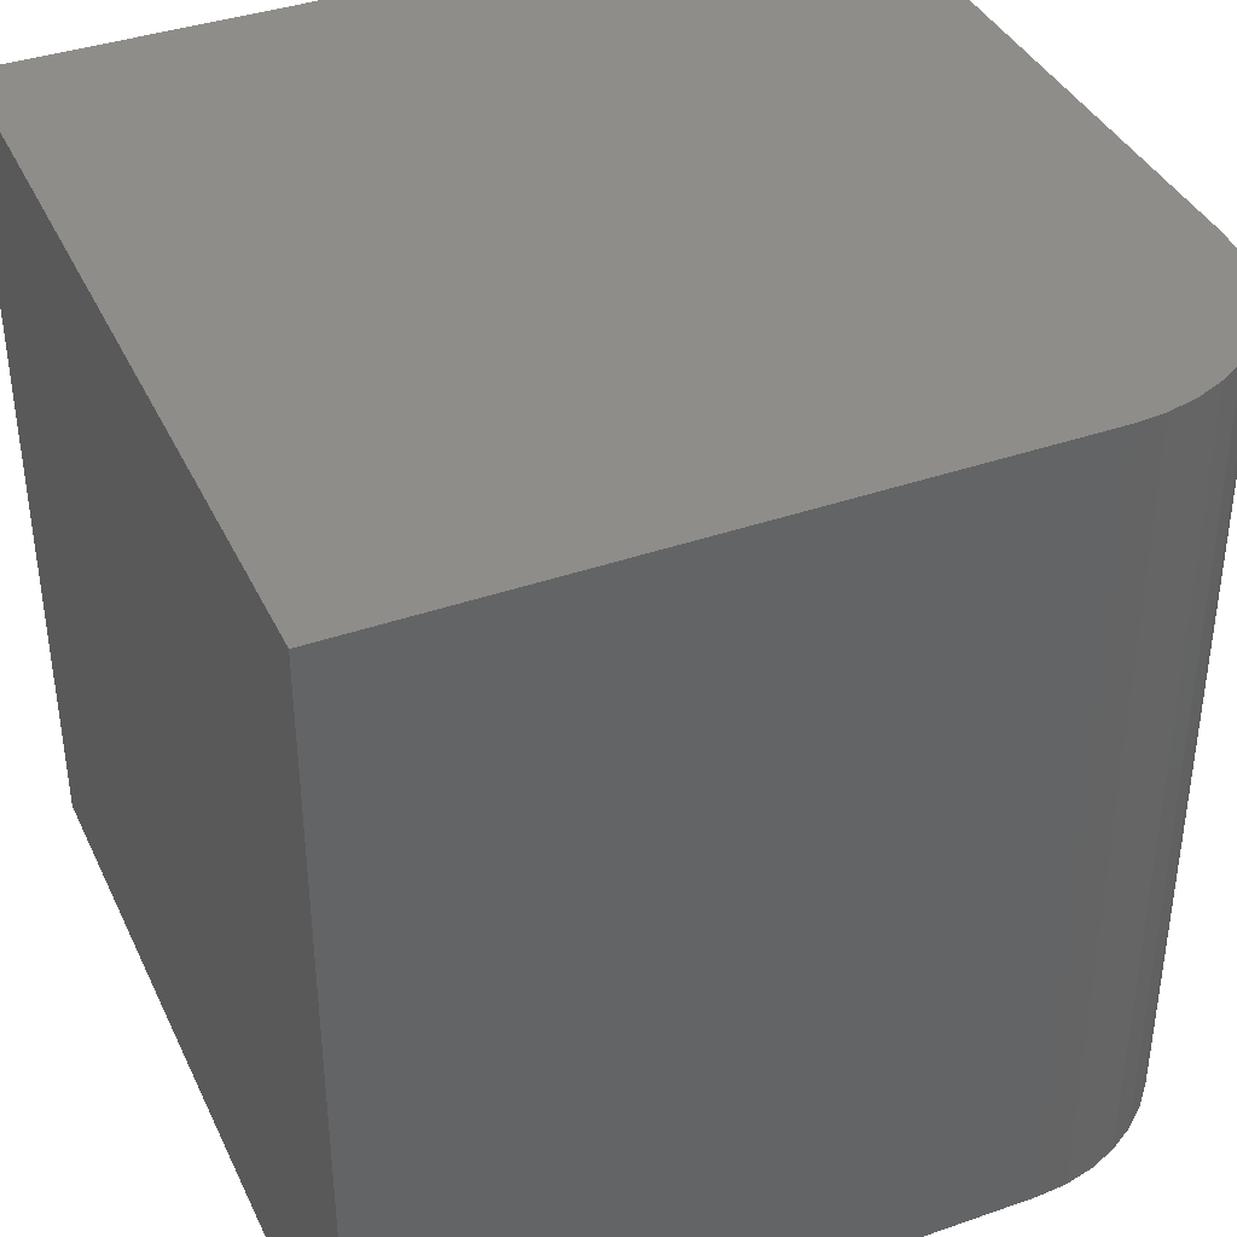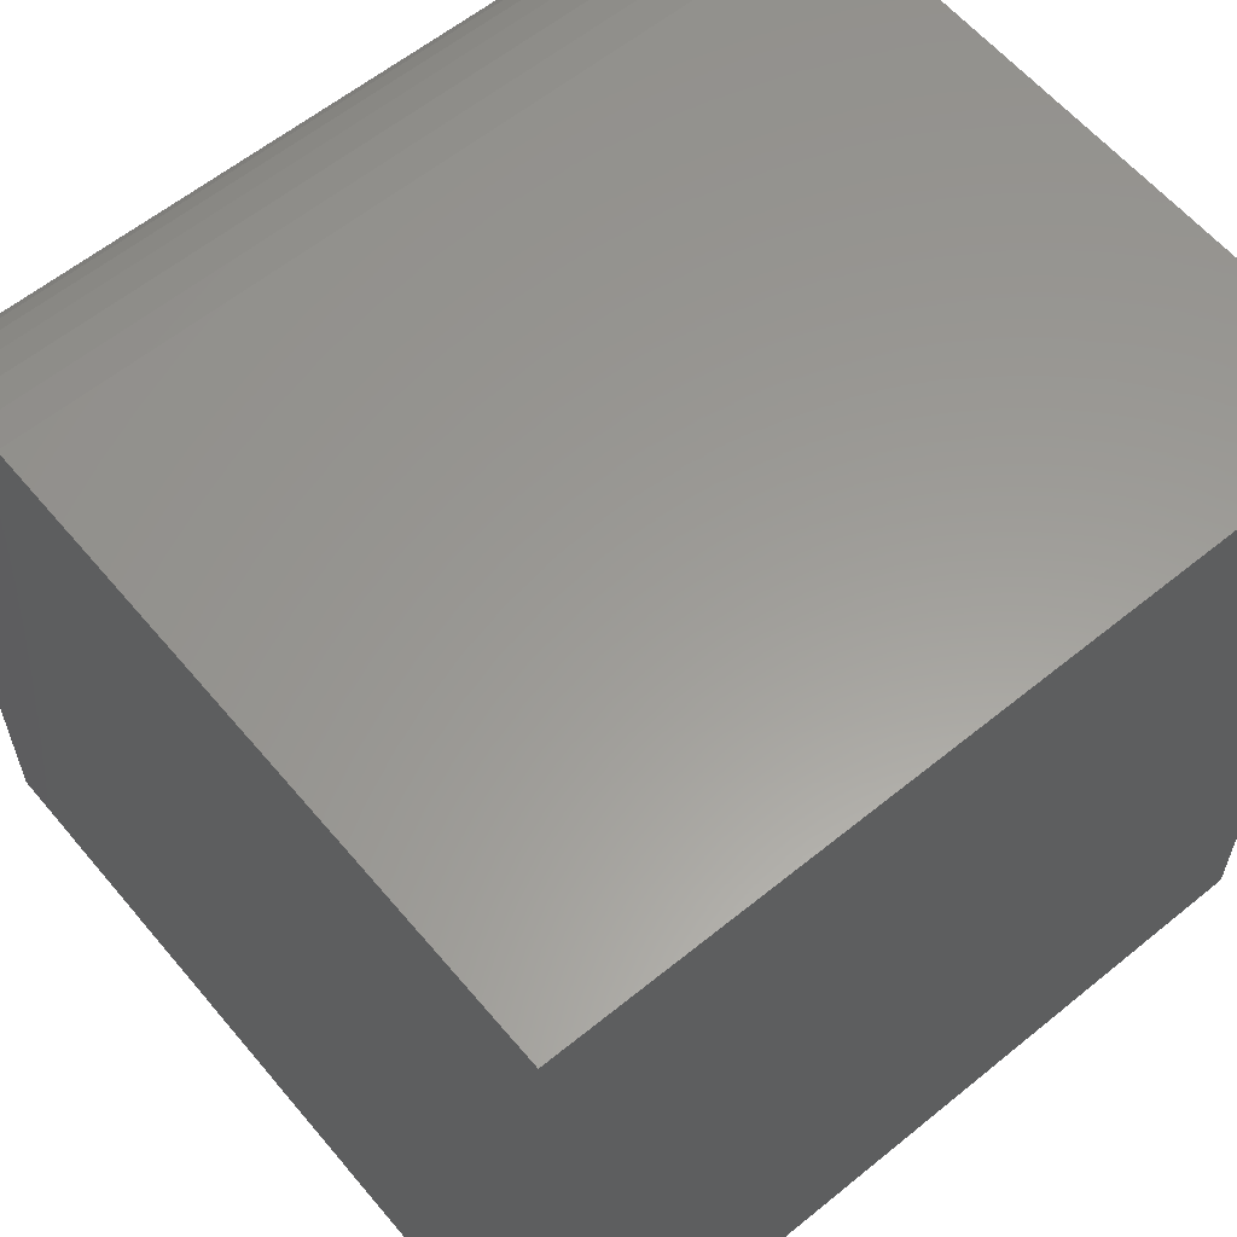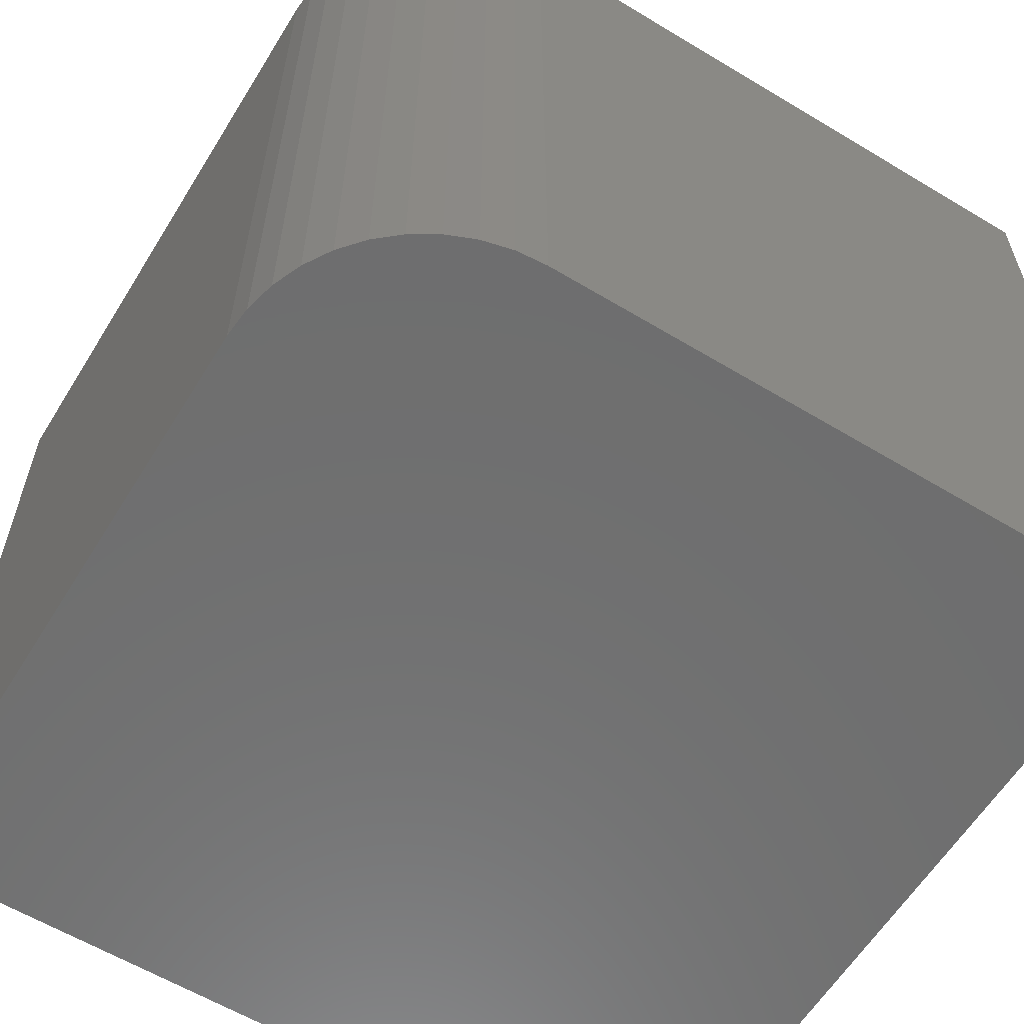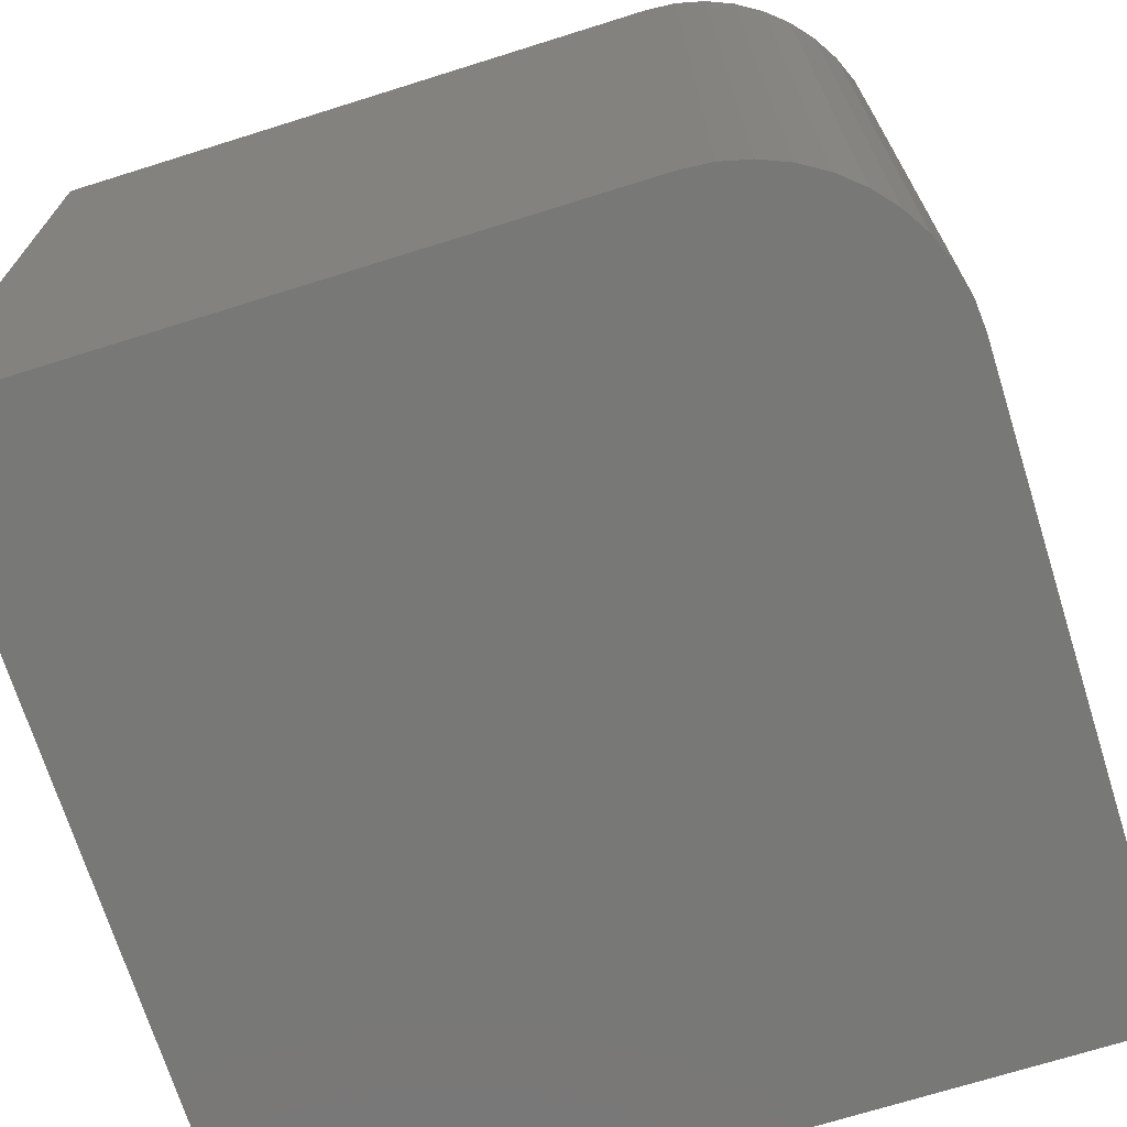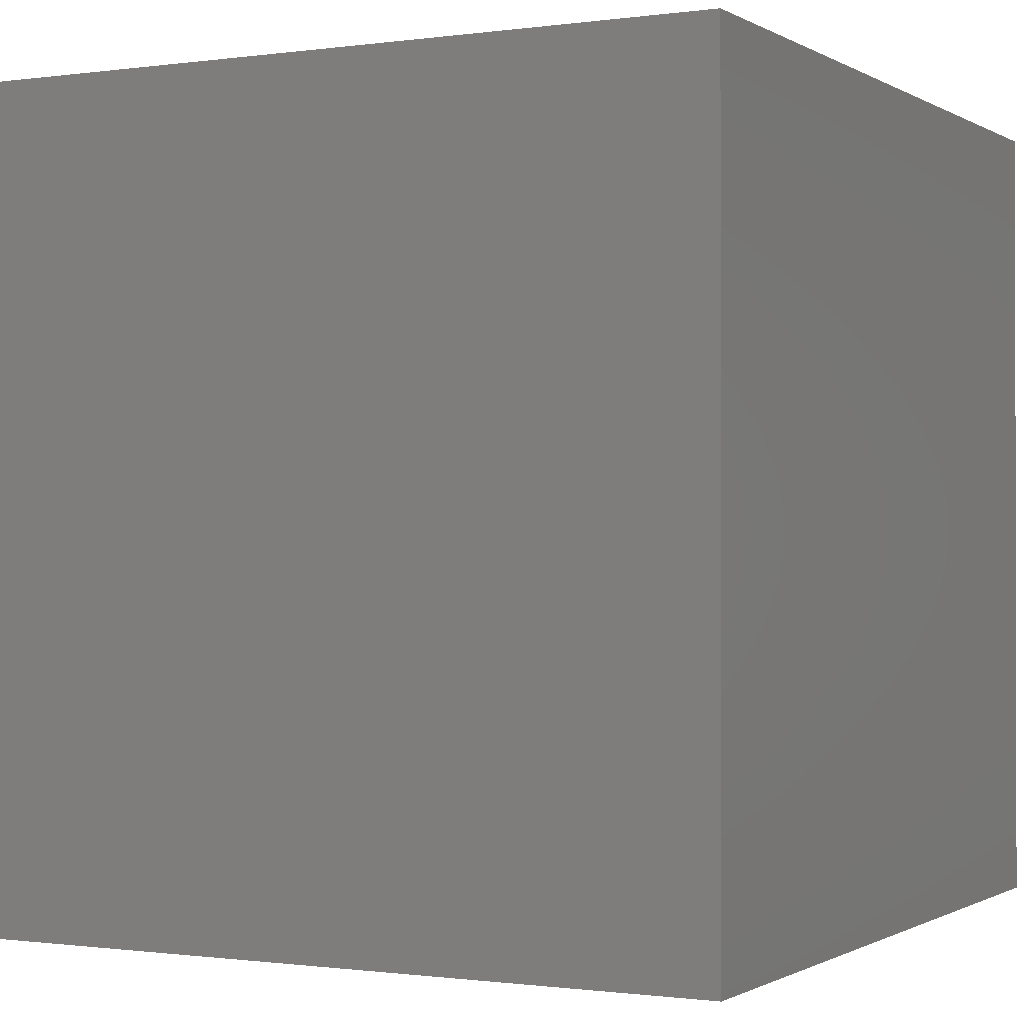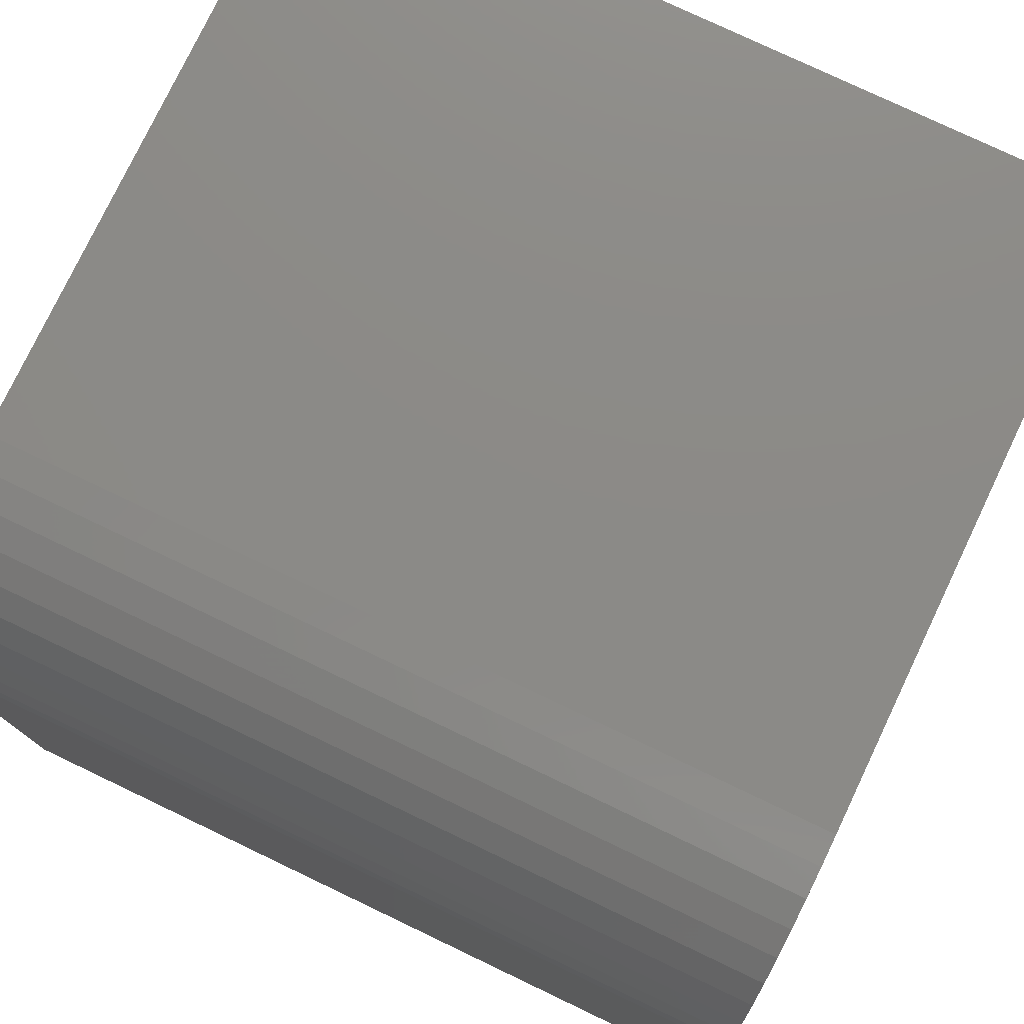
<metadata>
{"format":"stl","ext":"stl","renderer":"f3d","projection":"perspective","resolution":1024,"background":"white","views":[{"elev":38.9,"azim":-23.5,"up":"+Y"},{"elev":60.0,"azim":-129.8,"up":"+Z"},{"elev":-60.4,"azim":58.4,"up":"+Y"},{"elev":-70.9,"azim":17.4,"up":"+Y"},{"elev":-0.7,"azim":-152.3,"up":"+Y"},{"elev":77.5,"azim":115.5,"up":"+Z"}]}
</metadata>
<code>
# stl→obj: 28 verts, 52 faces
v 0 10 10
v 0 10 0
v 0 0 10
v 0 0 0
v 7.652 10 10
v 7.652 0 10
v 10 0 7.652
v 10 0 0
v 10 10 7.652
v 10 10 0
v 9.971 10 8.019
v 9.885 10 8.377
v 8.019 10 9.971
v 9.552 10 9.032
v 9.744 10 8.718
v 9.032 10 9.552
v 9.312 10 9.312
v 8.718 10 9.744
v 8.377 10 9.885
v 9.971 0 8.019
v 9.885 0 8.377
v 9.744 0 8.718
v 9.552 0 9.032
v 8.019 0 9.971
v 9.312 0 9.312
v 9.032 0 9.552
v 8.718 0 9.744
v 8.377 0 9.885
f 1 2 3
f 3 2 4
f 5 1 6
f 6 1 3
f 7 8 9
f 9 8 10
f 2 10 4
f 4 10 8
f 9 10 2
f 2 1 9
f 9 1 5
f 9 5 11
f 11 5 12
f 13 14 5
f 5 14 15
f 5 15 12
f 16 17 18
f 18 17 14
f 18 14 19
f 19 14 13
f 4 8 3
f 3 8 7
f 3 7 6
f 6 7 20
f 6 20 21
f 21 22 6
f 6 22 23
f 6 23 24
f 25 26 27
f 25 27 23
f 23 27 28
f 23 28 24
f 5 6 24
f 5 24 13
f 13 24 28
f 13 28 19
f 19 28 27
f 19 27 18
f 18 27 26
f 18 26 16
f 16 26 25
f 16 25 17
f 17 25 23
f 17 23 14
f 14 23 22
f 14 22 15
f 15 22 21
f 15 21 12
f 12 21 20
f 12 20 11
f 11 20 7
f 11 7 9

</code>
